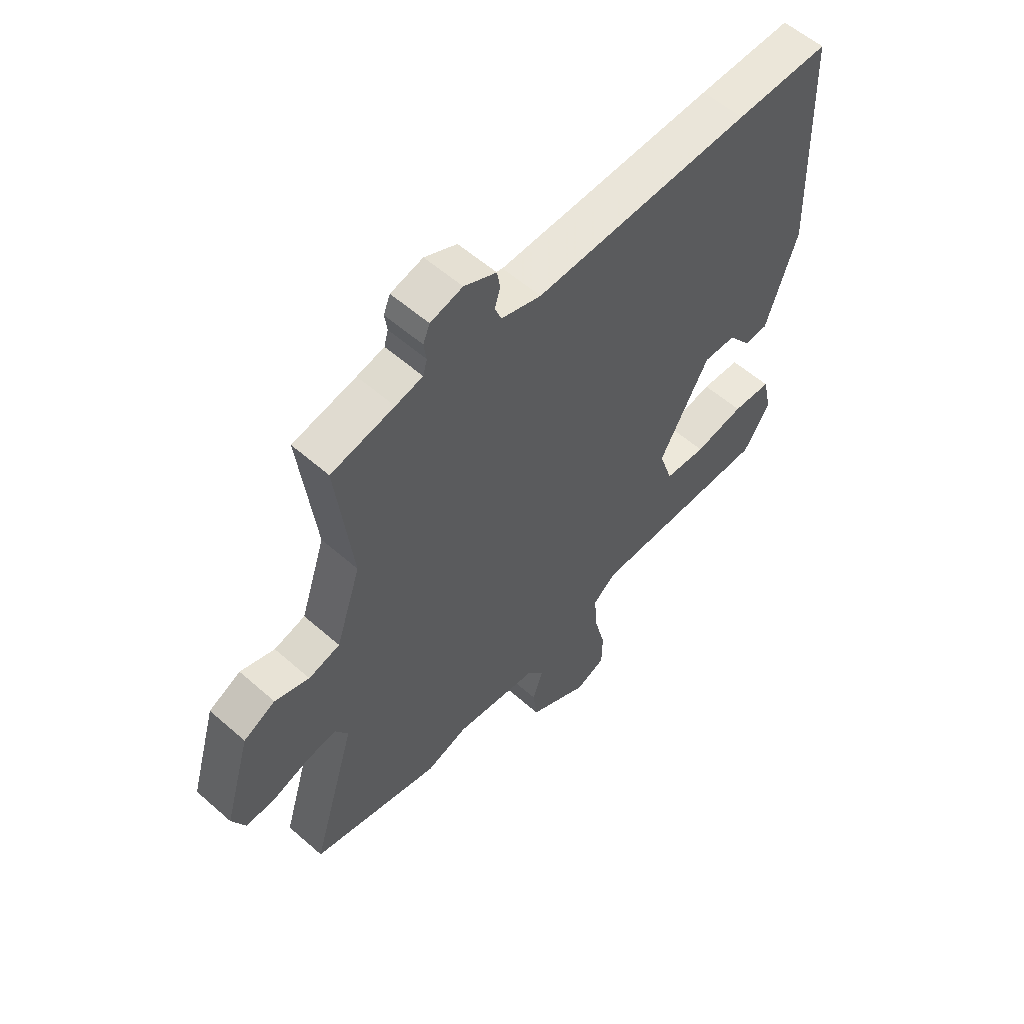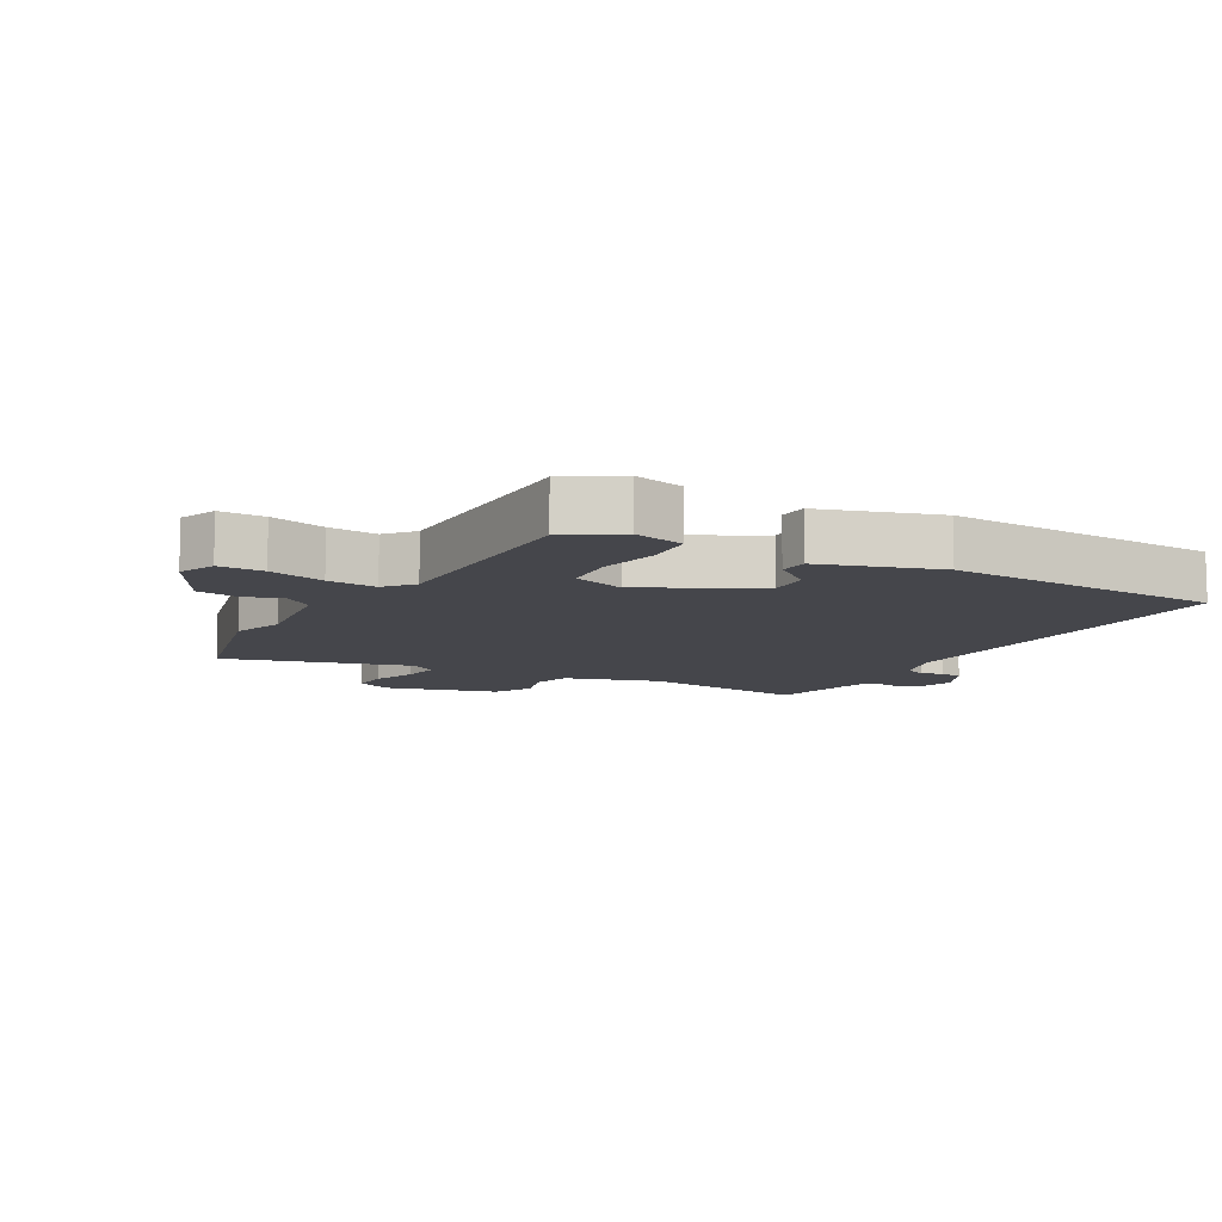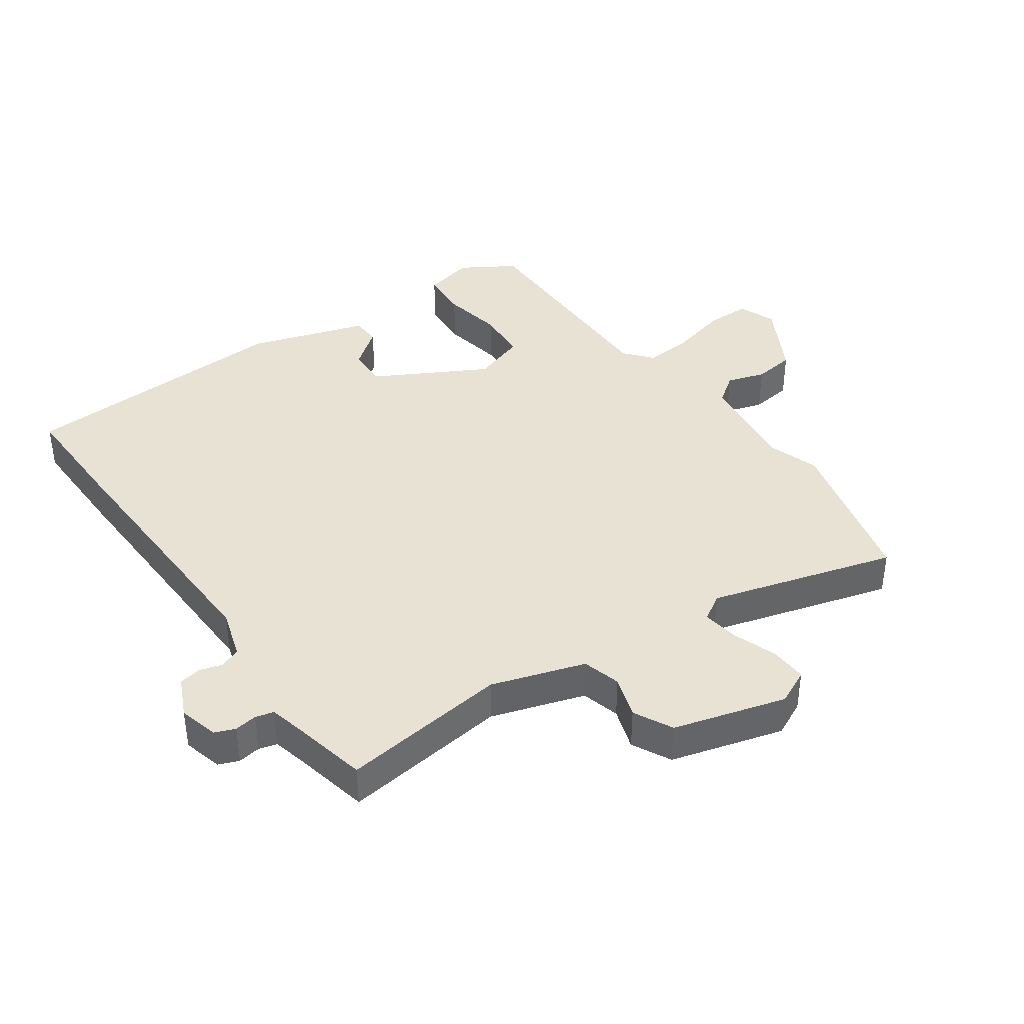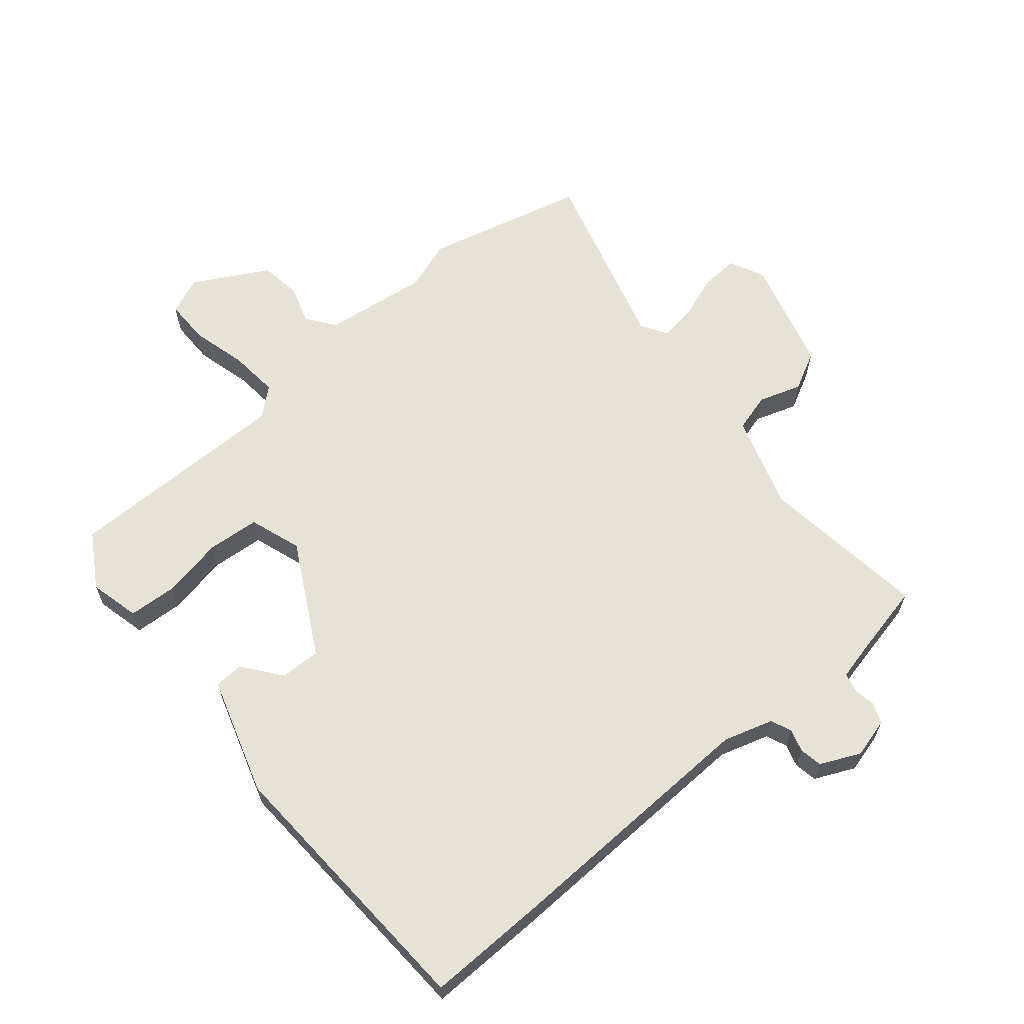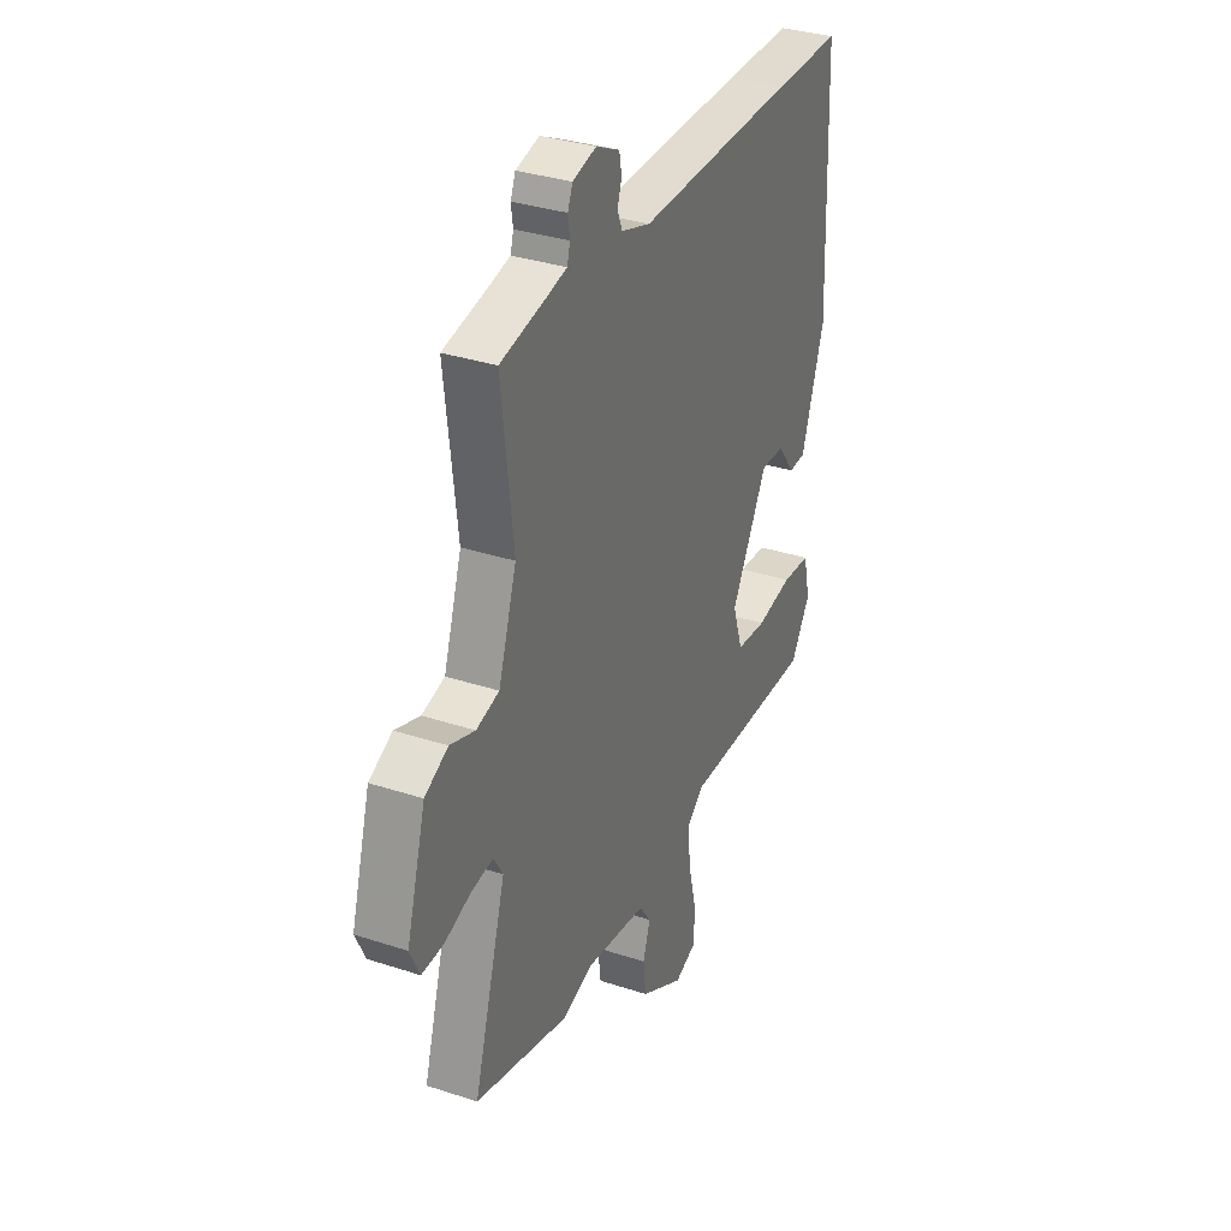
<metadata>
{"format":"obj","ext":"obj","renderer":"f3d","projection":"perspective","resolution":1024,"background":"white","views":[{"elev":57.1,"azim":132.4,"up":"+Z"},{"elev":-10.0,"azim":-120.2,"up":"+Y"},{"elev":39.8,"azim":54.2,"up":"+Y"},{"elev":63.3,"azim":-40.8,"up":"+Y"},{"elev":33.4,"azim":114.2,"up":"+Z"}]}
</metadata>
<code>
v -0.517 0.07 0.5
v -0.333 0.07 0.499
v 0.093 0.07 0.491
v 0.171 0.07 0.516
v 0.184 0.07 0.549
v 0.173 0.07 0.585
v 0.179 0.07 0.621
v 0.242 0.07 0.651
v 0.305 0.07 0.635
v 0.318 0.07 0.603
v 0.313 0.07 0.567
v 0.321 0.07 0.538
v 0.374 0.07 0.526
v 0.497 0.07 0.501
v 0.466 0.07 0.235
v 0.515 0.07 0.087
v 0.576 0.07 0.071
v 0.643 0.07 0.094
v 0.705 0.07 0.063
v 0.757 0.07 -0.115
v 0.731 0.07 -0.171
v 0.672 0.07 -0.169
v 0.602 0.07 -0.145
v 0.543 0.07 -0.137
v 0.518 0.07 -0.179
v 0.605 0.07 -0.472
v 0.352 0.07 -0.539
v 0.271 0.07 -0.513
v 0.106 0.07 -0.537
v 0.074 0.07 -0.582
v 0.094 0.07 -0.642
v 0.086 0.07 -0.708
v -0.031 0.07 -0.774
v -0.09 0.07 -0.751
v -0.091 0.07 -0.68
v -0.069 0.07 -0.591
v -0.063 0.07 -0.513
v -0.108 0.07 -0.476
v -0.467 0.07 -0.482
v -0.52 0.07 -0.398
v -0.502 0.07 -0.318
v -0.425 0.07 -0.312
v -0.327 0.07 -0.329
v -0.245 0.07 -0.321
v -0.218 0.07 -0.238
v -0.316 0.07 -0.062
v -0.38 0.07 -0.065
v -0.426 0.07 -0.126
v -0.472 0.07 -0.124
v -0.533 0.07 0.061
v -0.517 0 0.5
v -0.333 0 0.499
v 0.093 0 0.491
v 0.171 0 0.516
v 0.184 0 0.549
v 0.173 0 0.585
v 0.179 0 0.621
v 0.242 0 0.651
v 0.305 0 0.635
v 0.318 0 0.603
v 0.313 0 0.567
v 0.321 0 0.538
v 0.374 0 0.526
v 0.497 0 0.501
v 0.466 0 0.235
v 0.515 0 0.087
v 0.576 0 0.071
v 0.643 0 0.094
v 0.705 0 0.063
v 0.757 0 -0.115
v 0.731 0 -0.171
v 0.672 0 -0.169
v 0.602 0 -0.145
v 0.543 0 -0.137
v 0.518 0 -0.179
v 0.605 0 -0.472
v 0.352 0 -0.539
v 0.271 0 -0.513
v 0.106 0 -0.537
v 0.074 0 -0.582
v 0.094 0 -0.642
v 0.086 0 -0.708
v -0.031 0 -0.774
v -0.09 0 -0.751
v -0.091 0 -0.68
v -0.069 0 -0.591
v -0.063 0 -0.513
v -0.108 0 -0.476
v -0.467 0 -0.482
v -0.52 0 -0.398
v -0.502 0 -0.318
v -0.425 0 -0.312
v -0.327 0 -0.329
v -0.245 0 -0.321
v -0.218 0 -0.238
v -0.316 0 -0.062
v -0.38 0 -0.065
v -0.426 0 -0.126
v -0.472 0 -0.124
v -0.533 0 0.061
f 47 48 49 50
f 46 47 50 1
f 45 46 1 2
f 40 41 42 43
f 38 39 40 43
f 38 43 44
f 37 38 44 45
f 33 34 35 36
f 33 36 37
f 30 31 32 33
f 30 33 37
f 29 30 37 45
f 25 26 27 28
f 24 25 28 29
f 20 21 22 23
f 20 23 24
f 17 18 19 20
f 16 17 20 24
f 15 16 24 29
f 13 14 15 29
f 8 9 10 11
f 8 11 12
f 5 6 7 8
f 4 5 8 12
f 3 4 12 13
f 45 2 3
f 3 13 29 45
f 100 99 98 97
f 51 100 97 96
f 52 51 96 95
f 93 92 91 90
f 93 90 89 88
f 94 93 88
f 95 94 88 87
f 86 85 84 83
f 87 86 83
f 83 82 81 80
f 87 83 80
f 95 87 80 79
f 78 77 76 75
f 79 78 75 74
f 73 72 71 70
f 74 73 70
f 70 69 68 67
f 74 70 67 66
f 79 74 66 65
f 79 65 64 63
f 61 60 59 58
f 62 61 58
f 58 57 56 55
f 62 58 55 54
f 63 62 54 53
f 53 52 95
f 95 79 63 53
f 1 51 52 2
f 2 52 53 3
f 3 53 54 4
f 4 54 55 5
f 5 55 56 6
f 6 56 57 7
f 7 57 58 8
f 8 58 59 9
f 9 59 60 10
f 10 60 61 11
f 11 61 62 12
f 12 62 63 13
f 13 63 64 14
f 14 64 65 15
f 15 65 66 16
f 16 66 67 17
f 17 67 68 18
f 18 68 69 19
f 19 69 70 20
f 20 70 71 21
f 21 71 72 22
f 22 72 73 23
f 23 73 74 24
f 24 74 75 25
f 25 75 76 26
f 26 76 77 27
f 27 77 78 28
f 28 78 79 29
f 29 79 80 30
f 30 80 81 31
f 31 81 82 32
f 32 82 83 33
f 33 83 84 34
f 34 84 85 35
f 35 85 86 36
f 36 86 87 37
f 37 87 88 38
f 38 88 89 39
f 39 89 90 40
f 40 90 91 41
f 41 91 92 42
f 42 92 93 43
f 43 93 94 44
f 44 94 95 45
f 45 95 96 46
f 46 96 97 47
f 47 97 98 48
f 48 98 99 49
f 49 99 100 50
f 50 100 51 1

</code>
